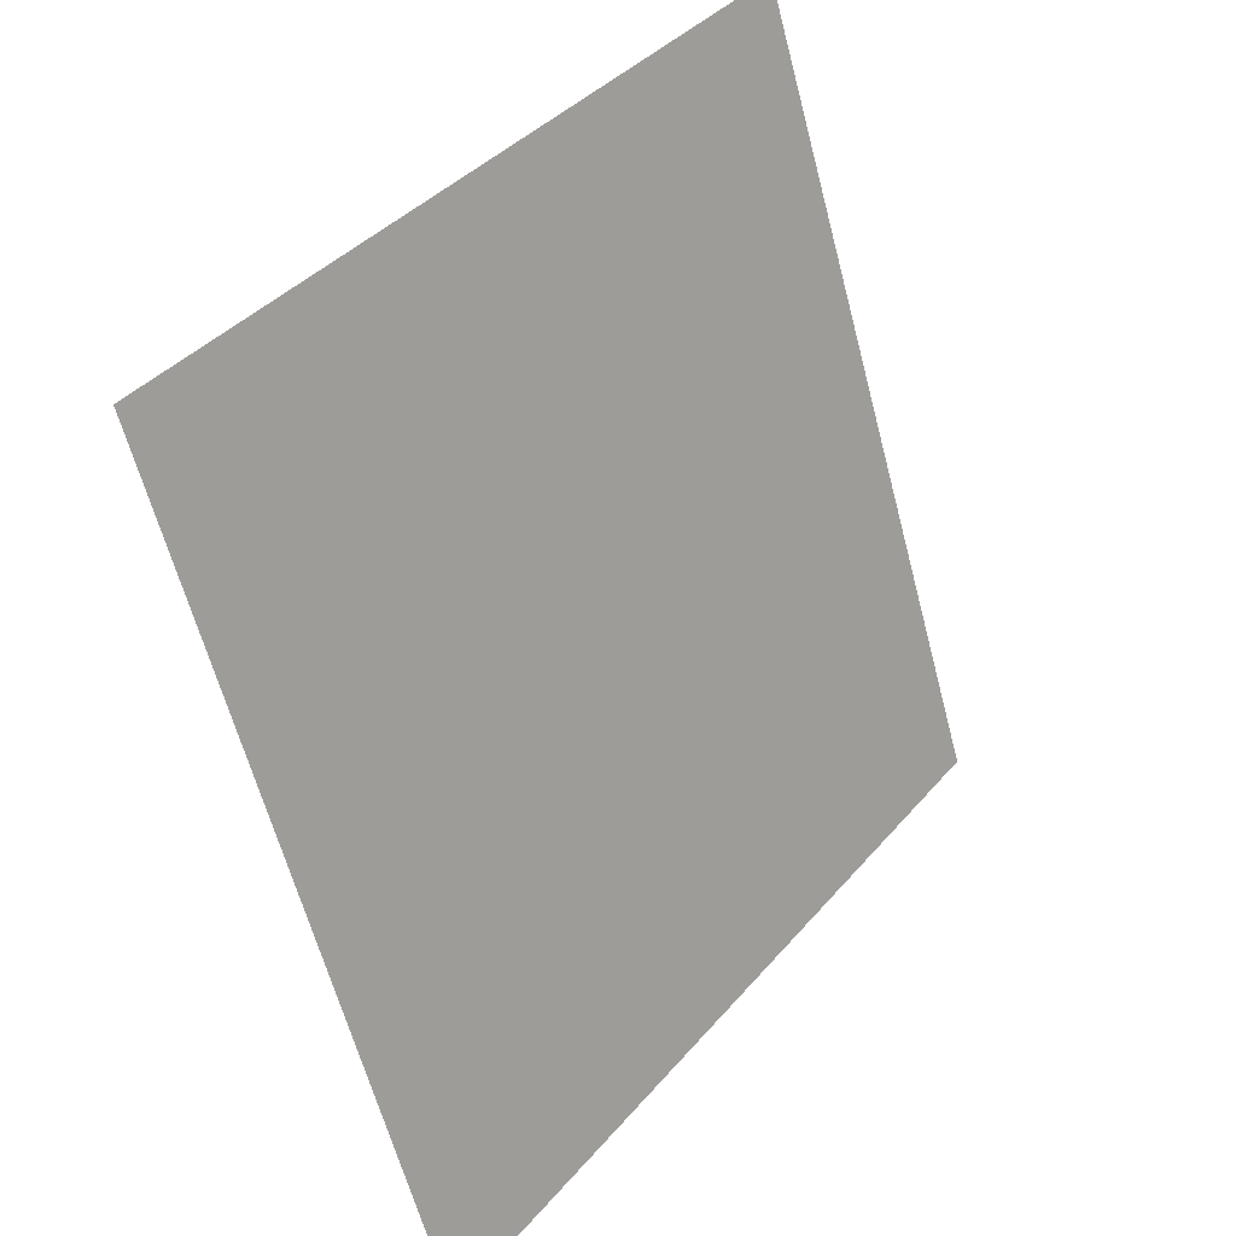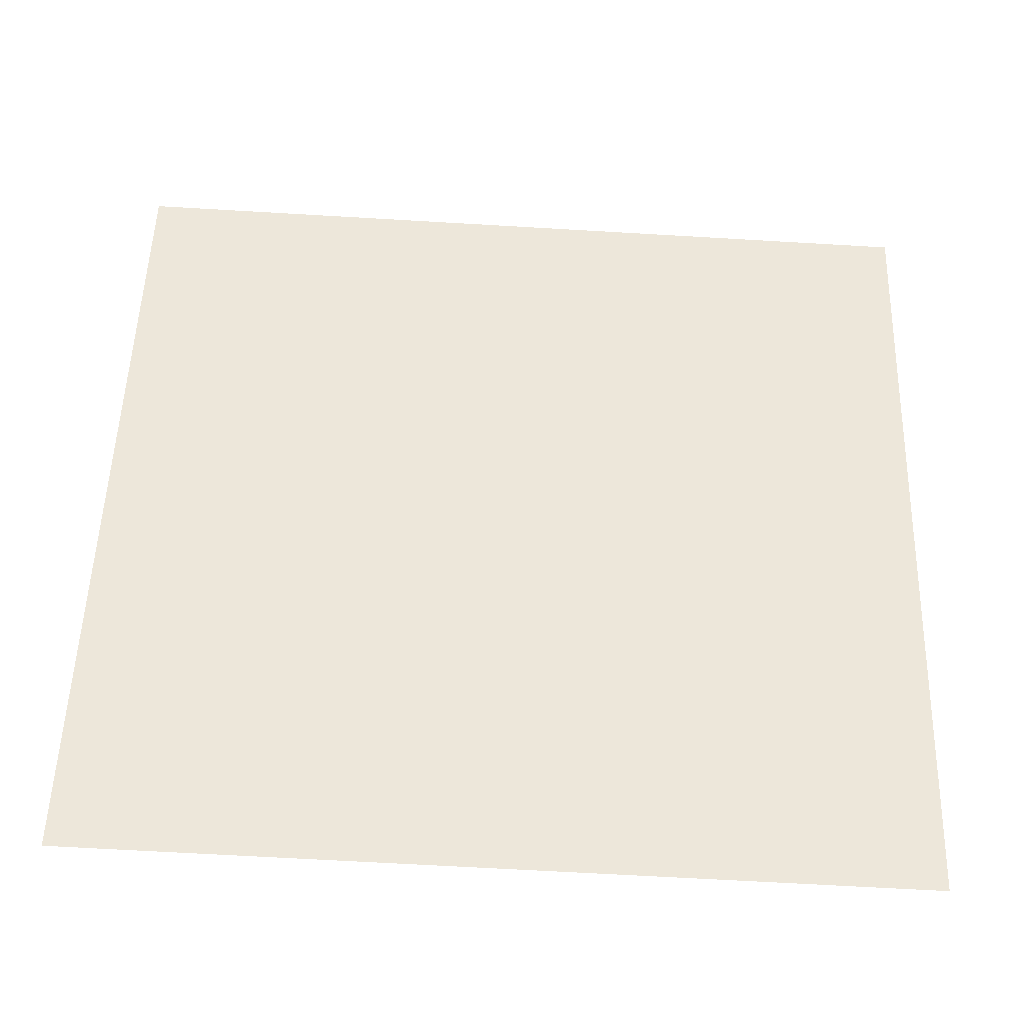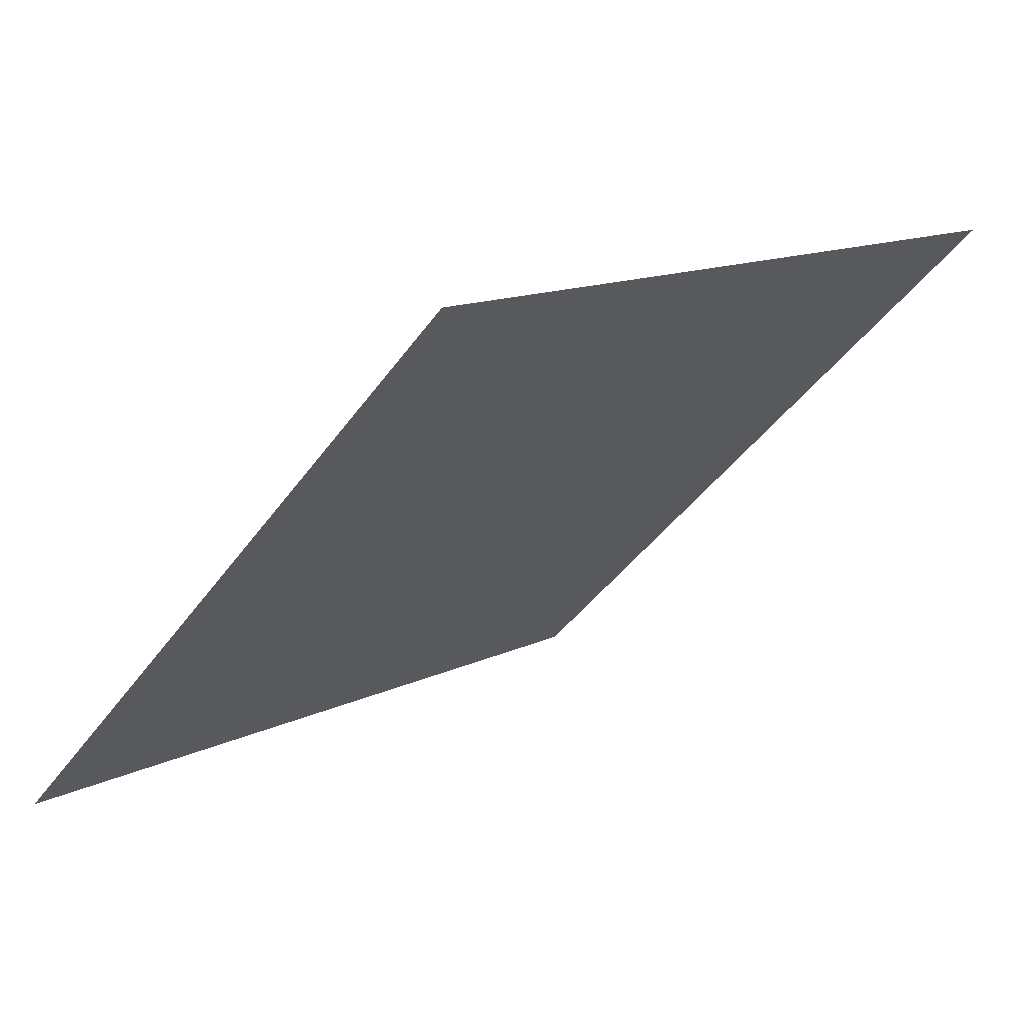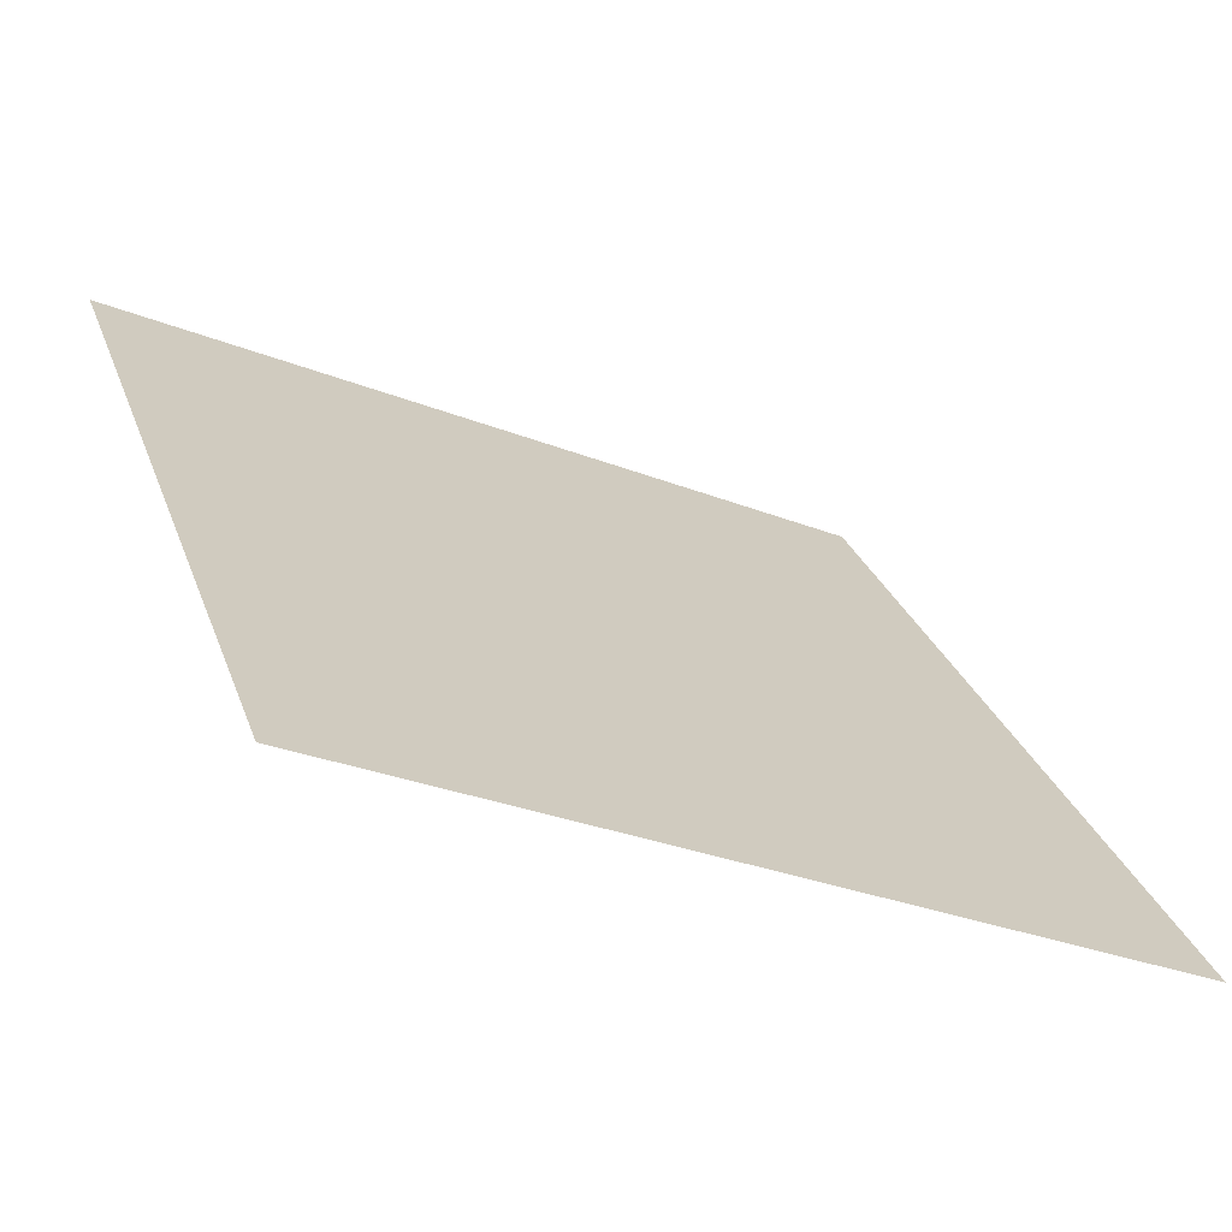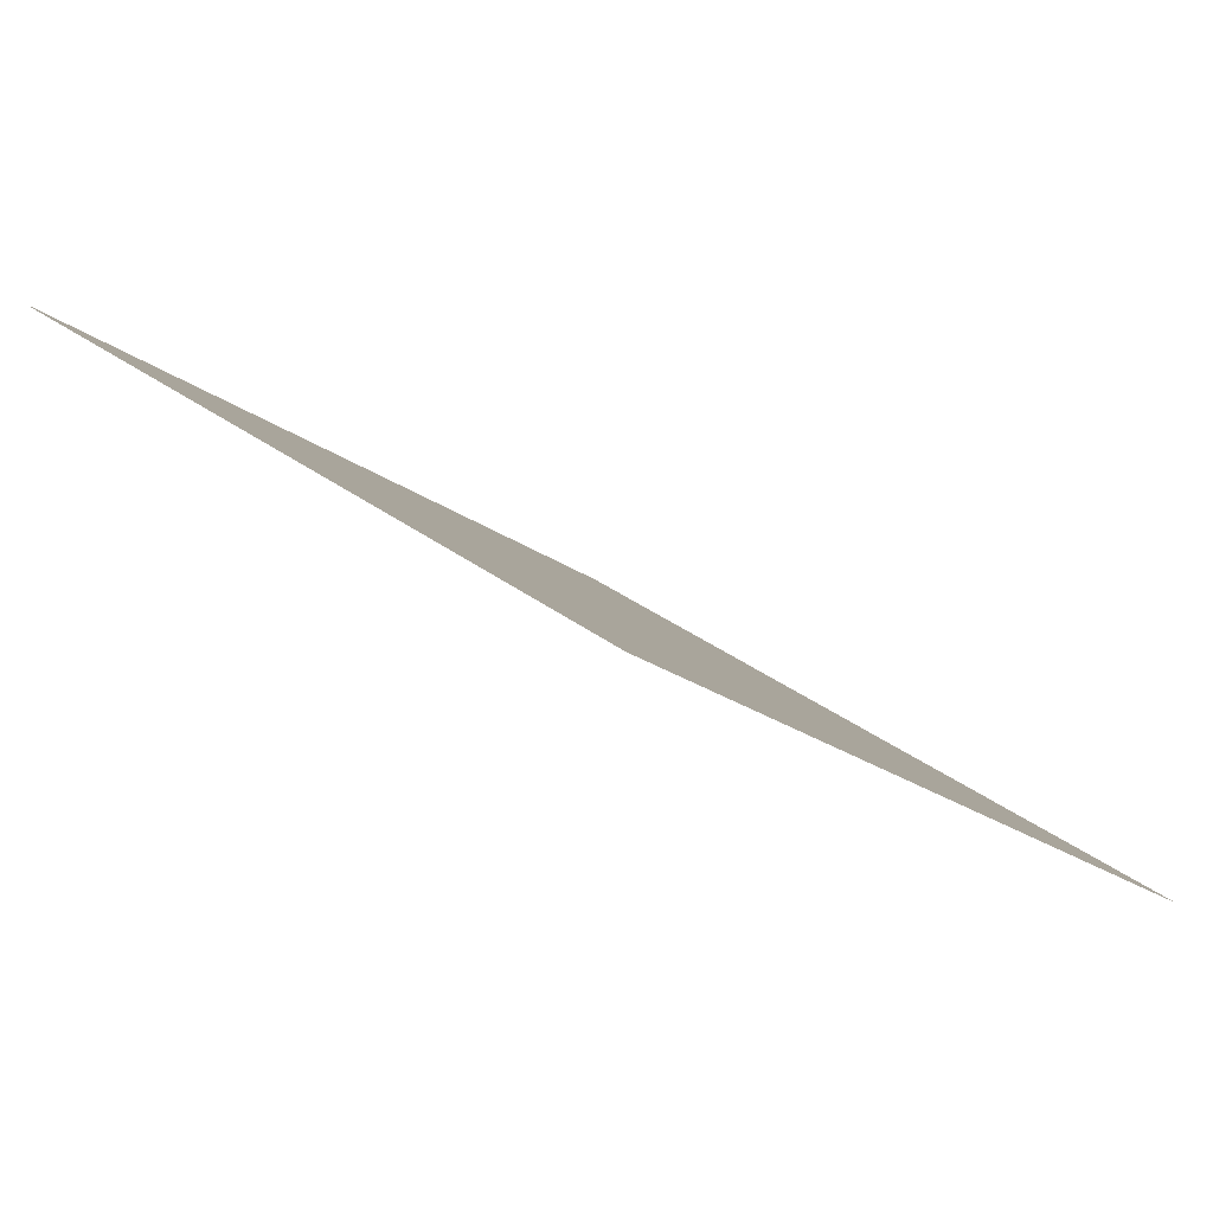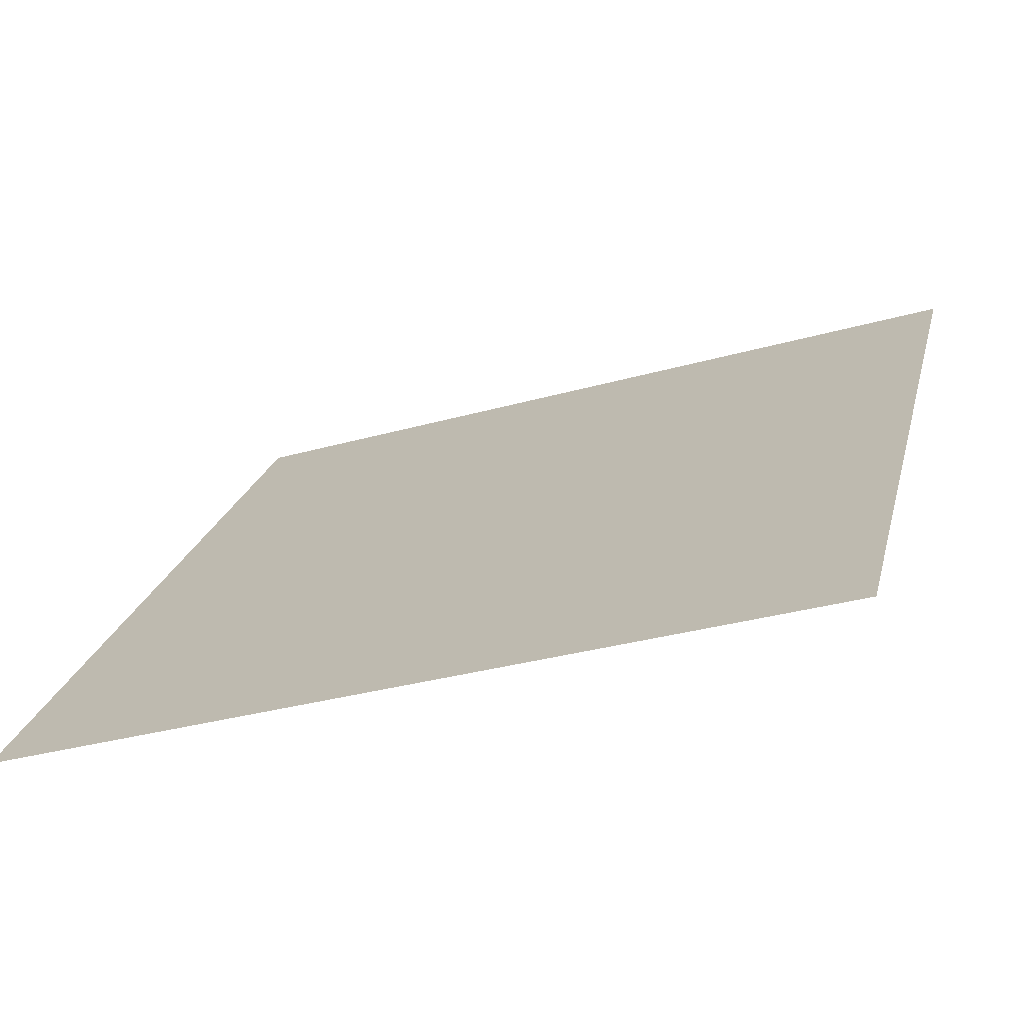
<metadata>
{"format":"obj","ext":"obj","renderer":"f3d","projection":"perspective","resolution":1024,"background":"white","views":[{"elev":-62.8,"azim":103.3,"up":"+Z"},{"elev":-75.1,"azim":175.3,"up":"+Z"},{"elev":-40.6,"azim":-121.8,"up":"+Y"},{"elev":-28.9,"azim":-31.3,"up":"+Z"},{"elev":-23.1,"azim":128.1,"up":"+Y"},{"elev":-33.6,"azim":20.3,"up":"+Z"}]}
</metadata>
<code>
v -0.171 0.5541 0.1933
v -0.1776 0.5543 0.1934
v -0.1774 0.5582 0.1986
v -0.1709 0.5581 0.1986
f 4 3 2 1

</code>
